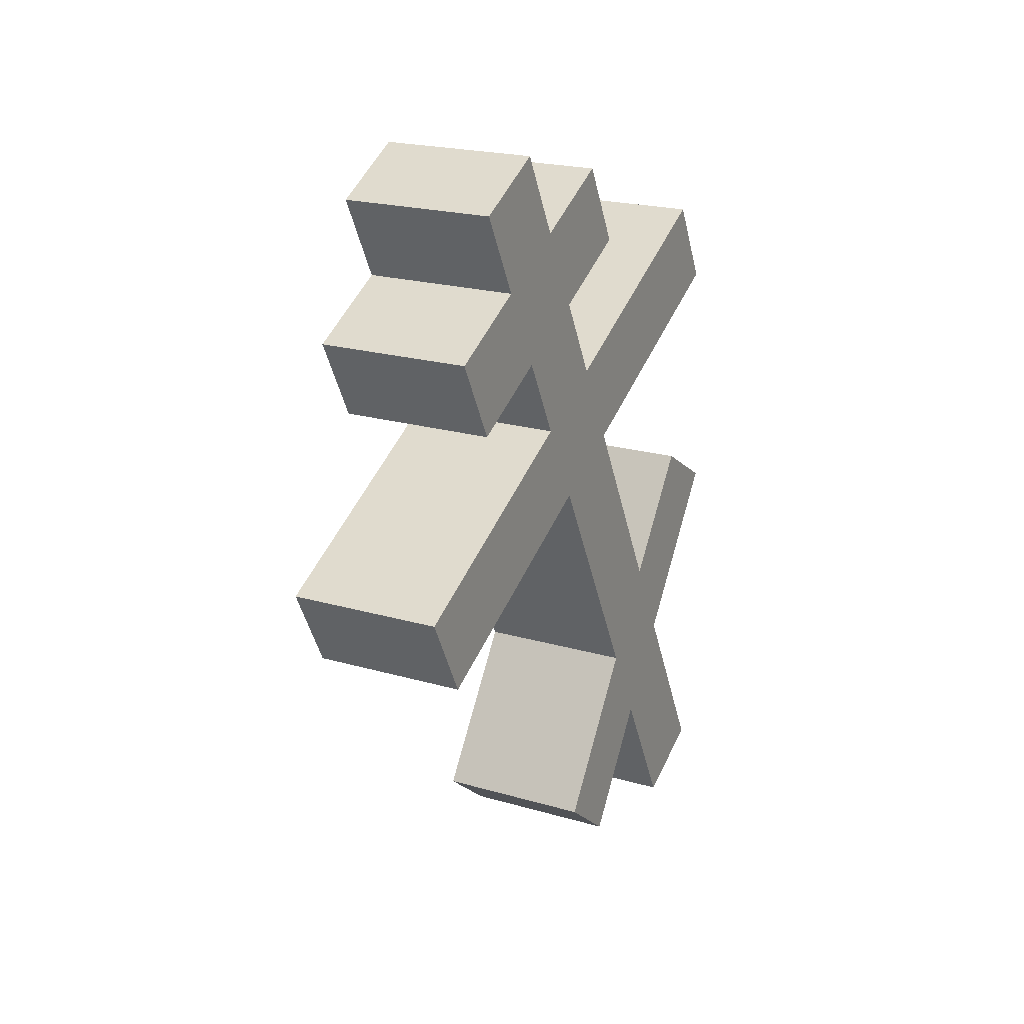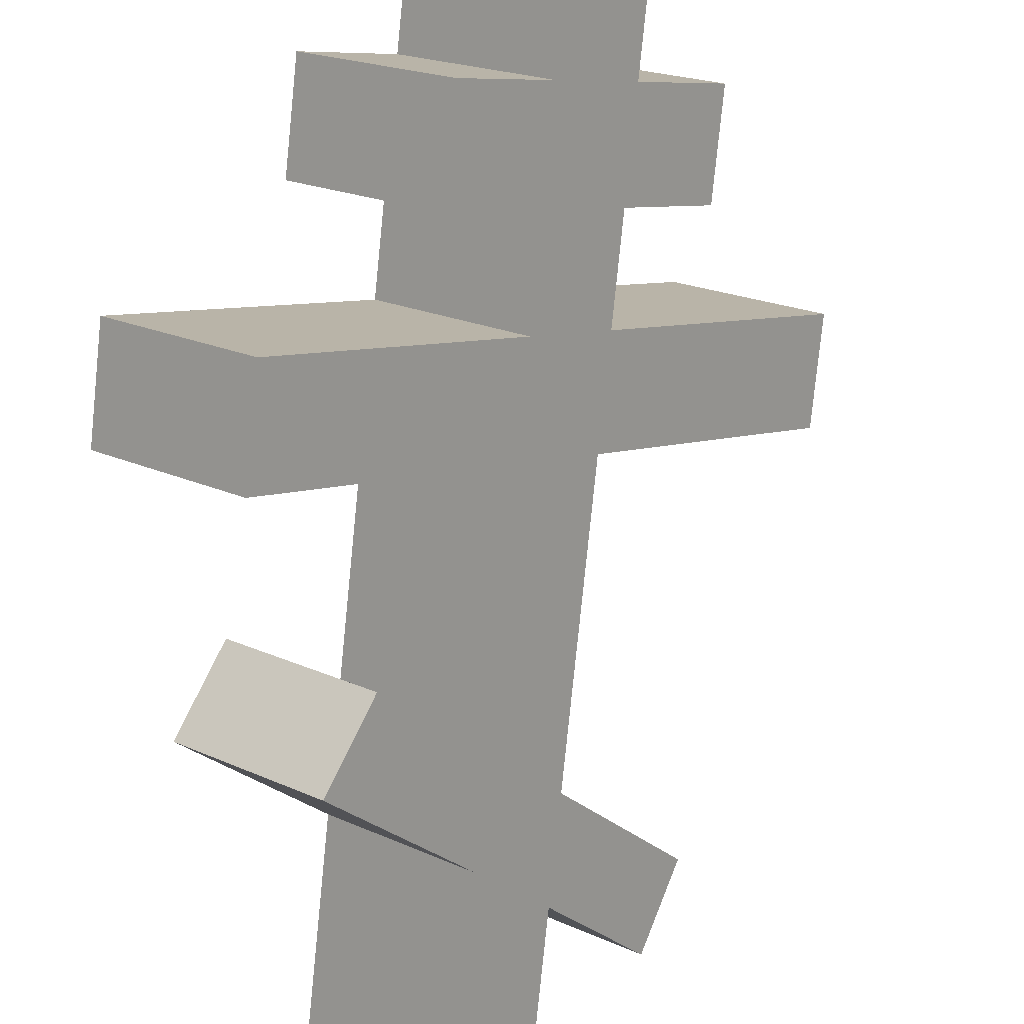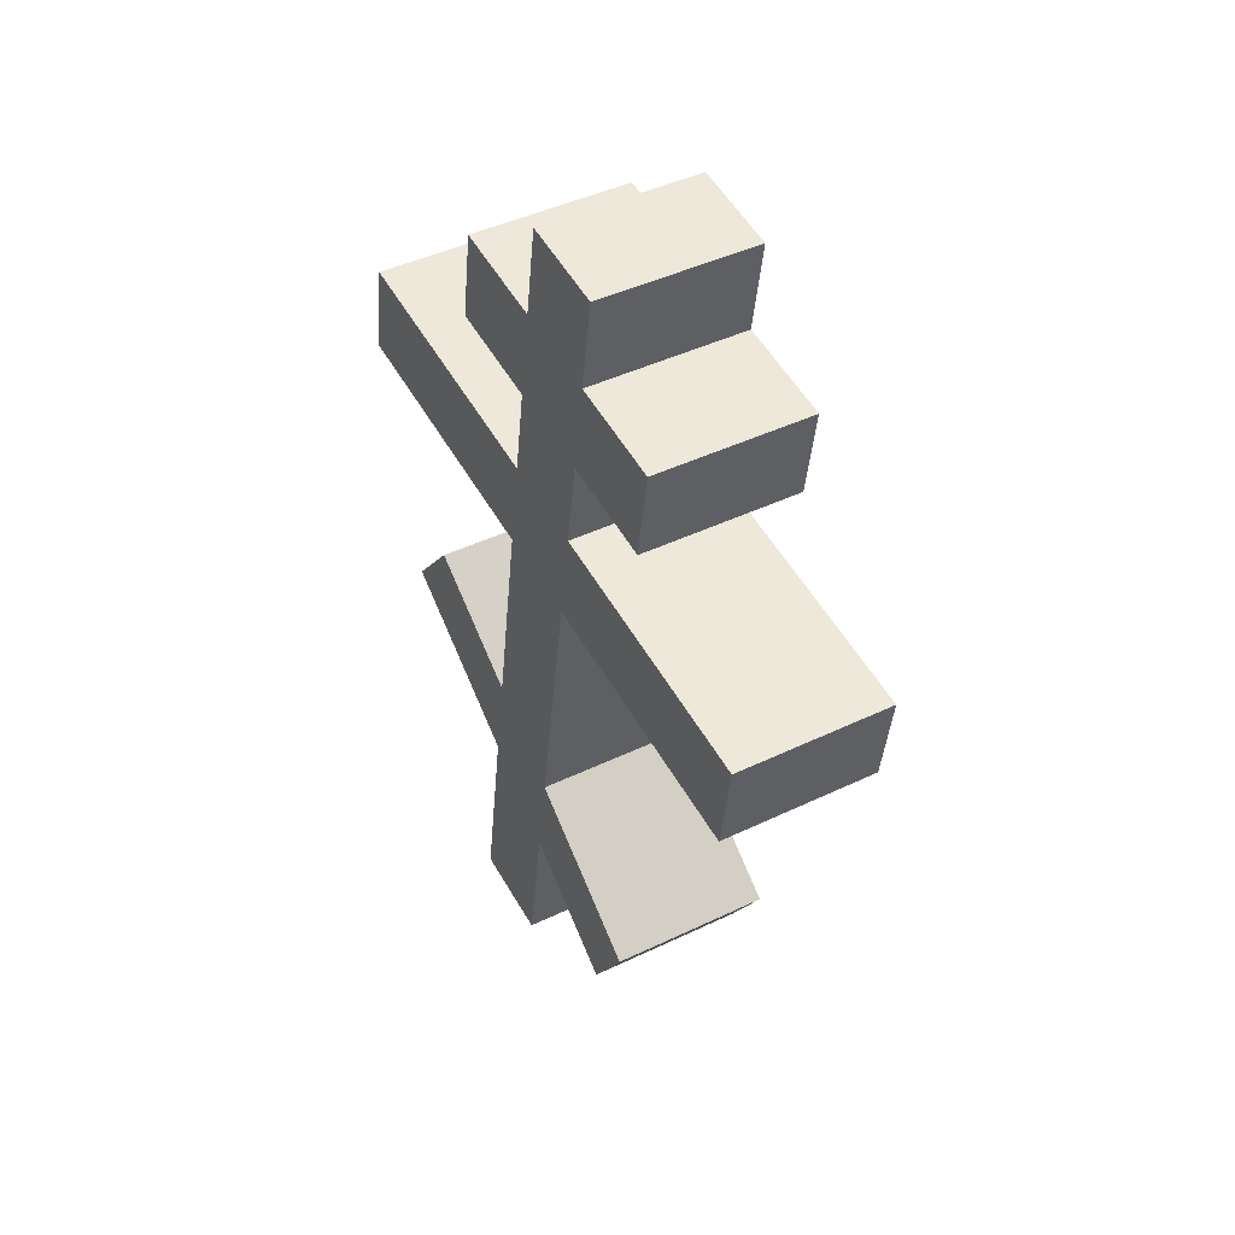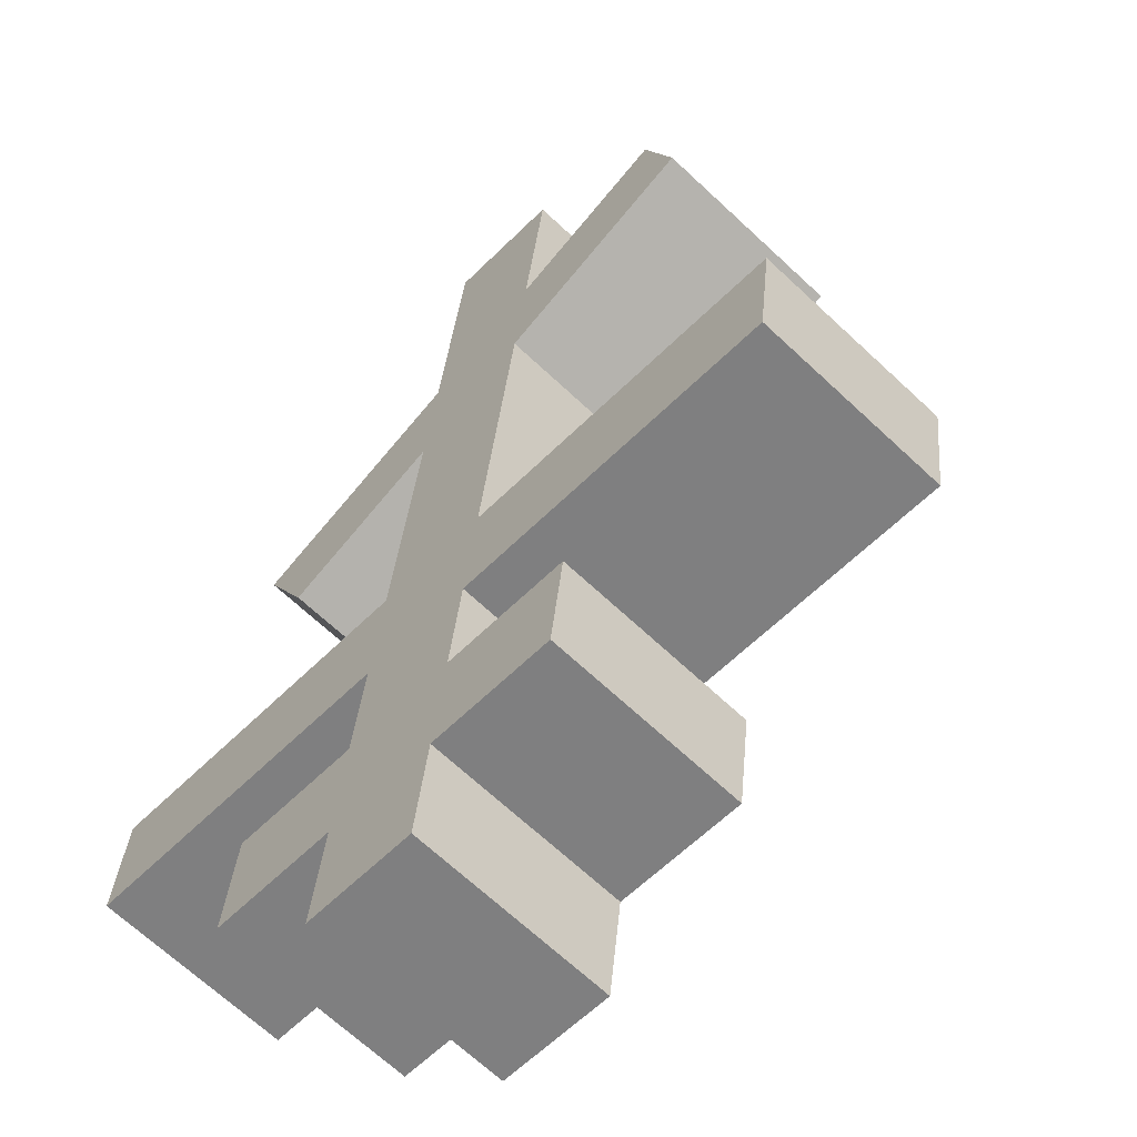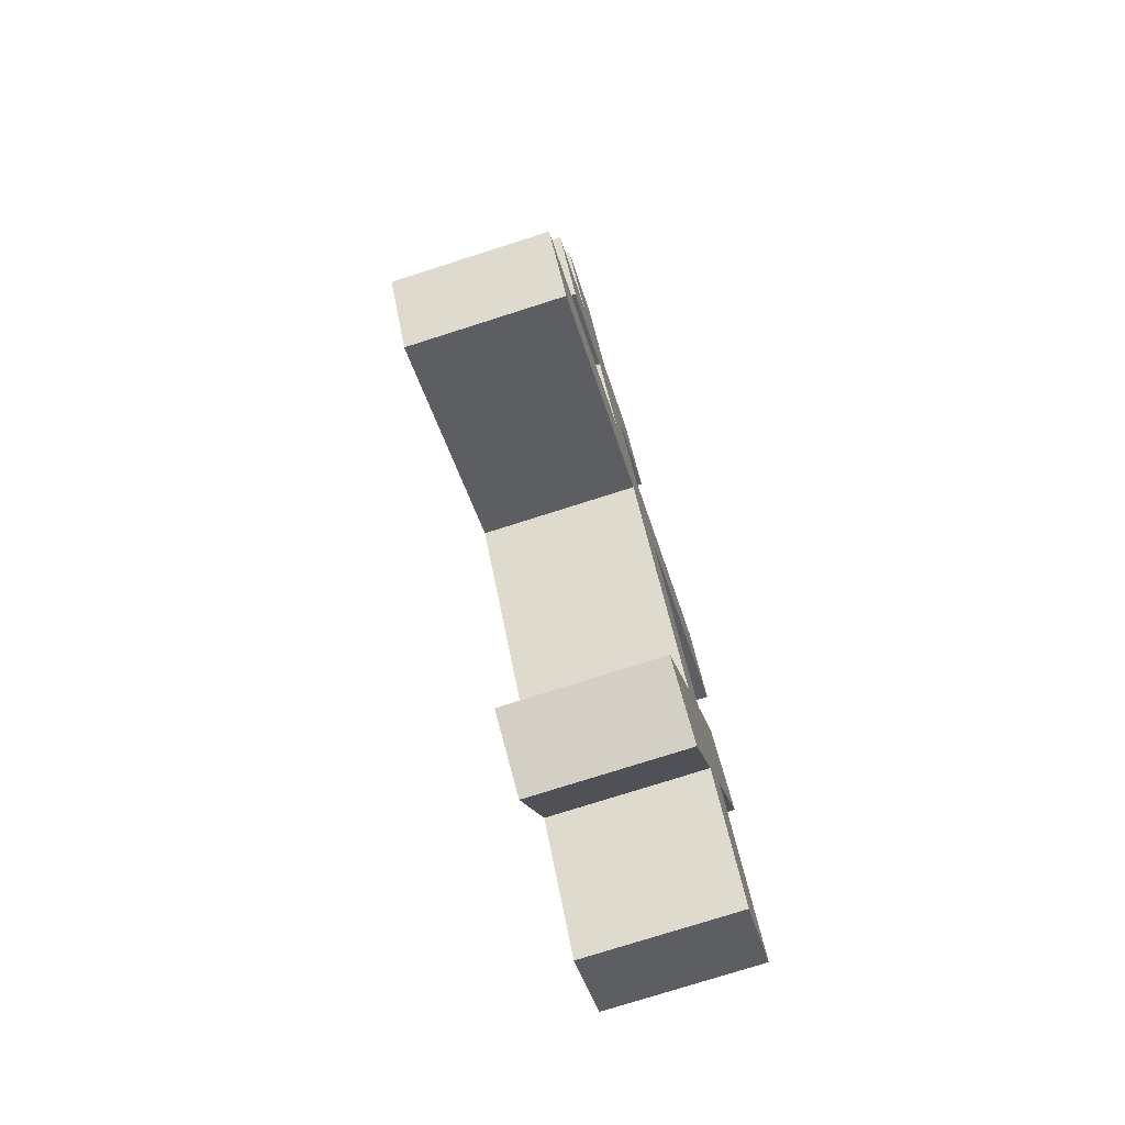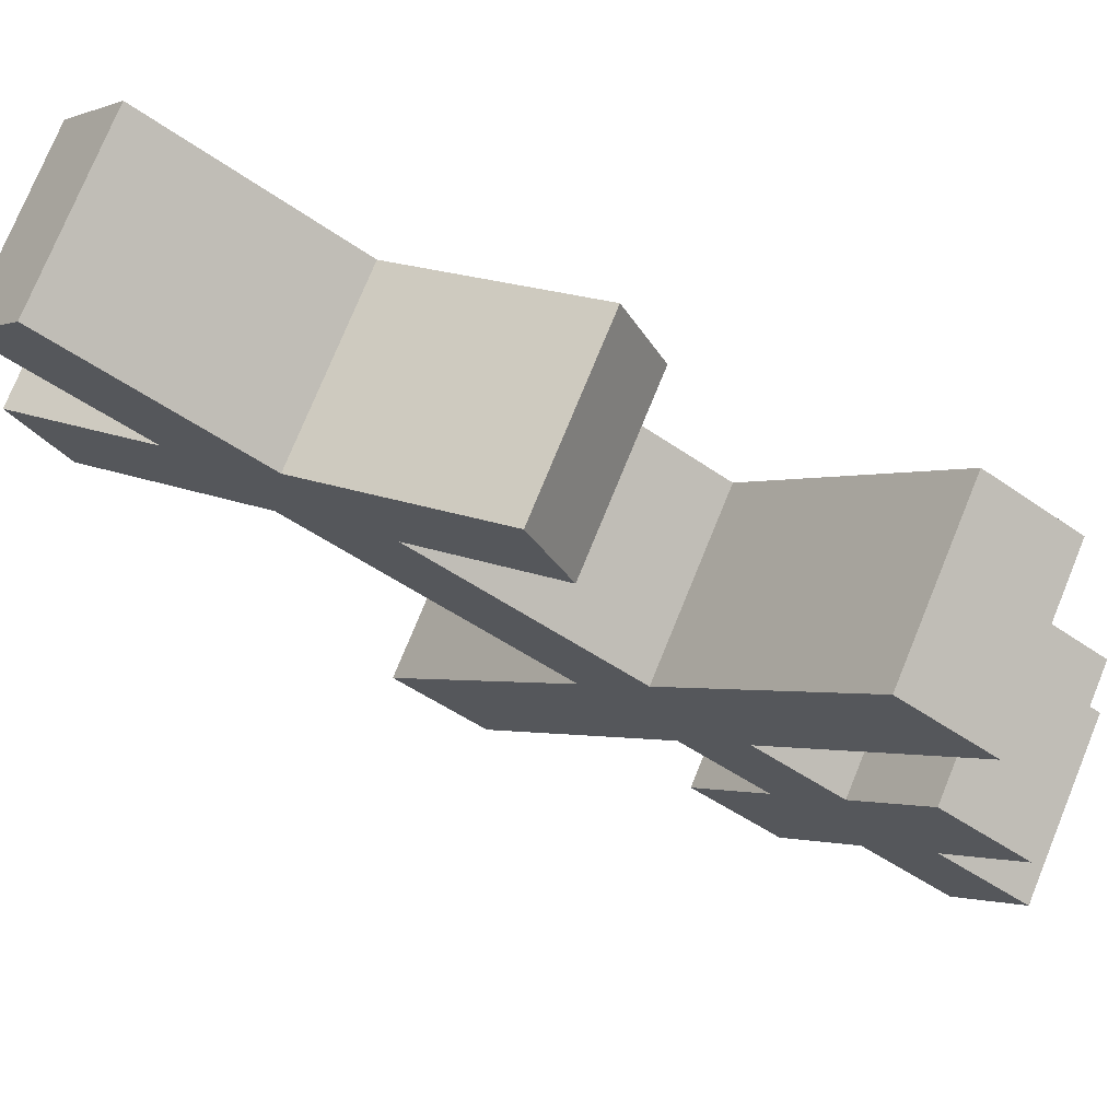
<metadata>
{"format":"obj","ext":"obj","renderer":"f3d","projection":"perspective","resolution":1024,"background":"white","views":[{"elev":31.4,"azim":-14.5,"up":"+Y"},{"elev":-67.8,"azim":-169.9,"up":"+Z"},{"elev":32.8,"azim":-71.6,"up":"+Y"},{"elev":39.5,"azim":-159.6,"up":"+Z"},{"elev":-58.7,"azim":-25.3,"up":"+Y"},{"elev":-59.3,"azim":66.5,"up":"+Z"}]}
</metadata>
<code>
o Cruz_Orto_Cube.011
v 0.3221 4.988 -0.5214
v -0.4088 7.553 -0.05945
v 0.6751 5.03 -0.2006
v -0.05575 7.596 0.2614
v 0.1488 4.902 -0.3192
v -0.5821 7.467 0.1428
v 0.5018 4.945 0.001627
v -0.229 7.51 0.4636
v -0.3311 7.28 -0.1085
v 0.02197 7.323 0.2122
v -0.1513 7.237 0.4144
v -0.5044 7.195 0.09364
v 0.09828 7.055 0.164
v -0.07502 6.97 0.3662
v -0.4281 6.927 0.04543
v -0.2548 7.012 -0.1568
v -0.05795 7.11 -0.3864
v -0.1343 7.378 -0.3382
v -0.3477 7.14 0.6436
v -0.7008 7.097 0.3228
v 0.2188 7.421 -0.01742
v 0.2951 7.153 -0.06565
v -0.2714 6.872 0.5954
v -0.6245 6.83 0.2746
v 0.1738 6.79 0.1163
v 0.000476 6.704 0.3185
v -0.3526 6.662 -0.002308
v -0.1793 6.747 -0.2045
v 0.2515 6.517 0.06714
v 0.07826 6.431 0.2694
v -0.2748 6.389 -0.05147
v -0.1015 6.474 -0.2536
v 0.4093 6.727 -0.8496
v 0.3315 7 -0.8004
v -0.5098 6.452 0.9138
v -0.8629 6.409 0.5931
v 0.6846 7.043 -0.4796
v 0.7623 6.77 -0.5288
v -0.432 6.179 0.8647
v -0.7851 6.136 0.5439
v 0.4315 5.885 -0.04661
v 0.2984 5.659 0.1302
v -0.0547 5.616 -0.1906
v 0.07847 5.842 -0.3674
v 0.5102 5.609 -0.09634
v 0.3752 5.389 0.08165
v 0.02212 5.346 -0.2391
v 0.1571 5.566 -0.4171
v 0.4087 5.976 -0.7487
v 0.7618 6.019 -0.4279
v 0.264 6.145 -0.612
v 0.6171 6.188 -0.2912
v 0.06612 5.266 0.4383
v -0.287 5.223 0.1175
v 0.1933 5.082 0.3228
v -0.1597 5.039 0.002058
f 9 2 4 10
f 10 4 8 11
f 11 8 6 12
f 12 6 2 9
f 3 7 5 1
f 8 4 2 6
f 15 12 9 16
f 14 11 19 23
f 13 10 11 14
f 16 9 18 17
f 28 16 13 25
f 25 13 14 26
f 26 14 15 27
f 27 15 16 28
f 23 19 20 24
f 17 18 21 22
f 9 10 21 18
f 11 12 20 19
f 15 14 23 24
f 13 16 17 22
f 12 15 24 20
f 10 13 22 21
f 31 27 28 32
f 26 27 36 35
f 29 25 26 30
f 28 25 37 34
f 44 32 29 41
f 41 29 30 42
f 42 30 31 43
f 43 31 32 44
f 39 35 36 40
f 33 34 37 38
f 31 30 39 40
f 32 28 34 33
f 29 32 33 38
f 27 31 40 36
f 25 29 38 37
f 30 26 35 39
f 47 43 44 48
f 45 41 42 46
f 1 48 45 3
f 3 45 46 7
f 7 46 47 5
f 5 47 48 1
f 44 41 52 51
f 48 44 51 49
f 45 48 49 50
f 41 45 50 52
f 49 51 52 50
f 46 42 53 55
f 42 43 54 53
f 47 46 55 56
f 43 47 56 54
f 54 56 55 53

</code>
